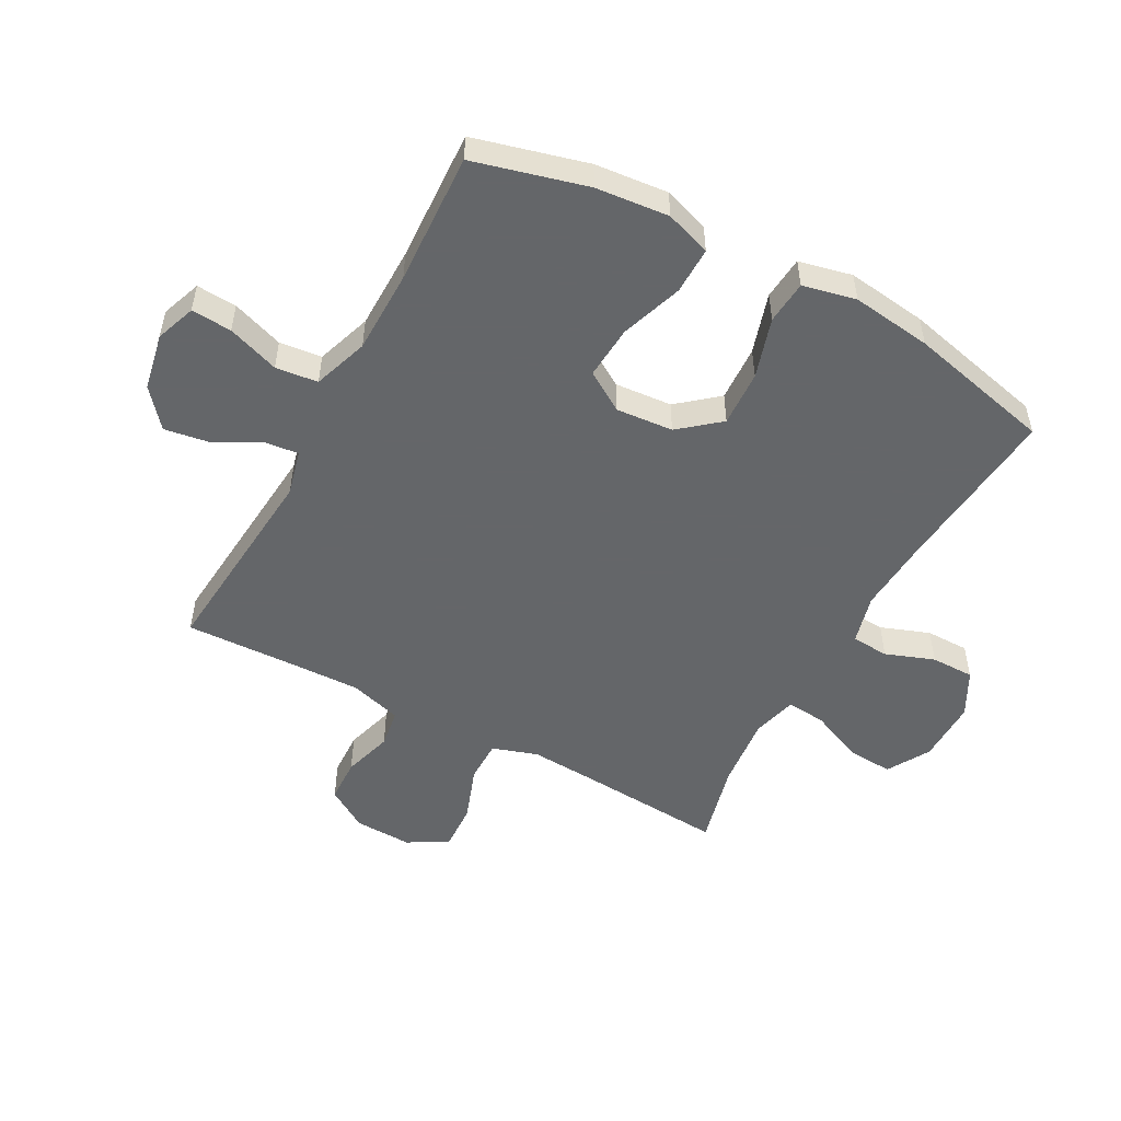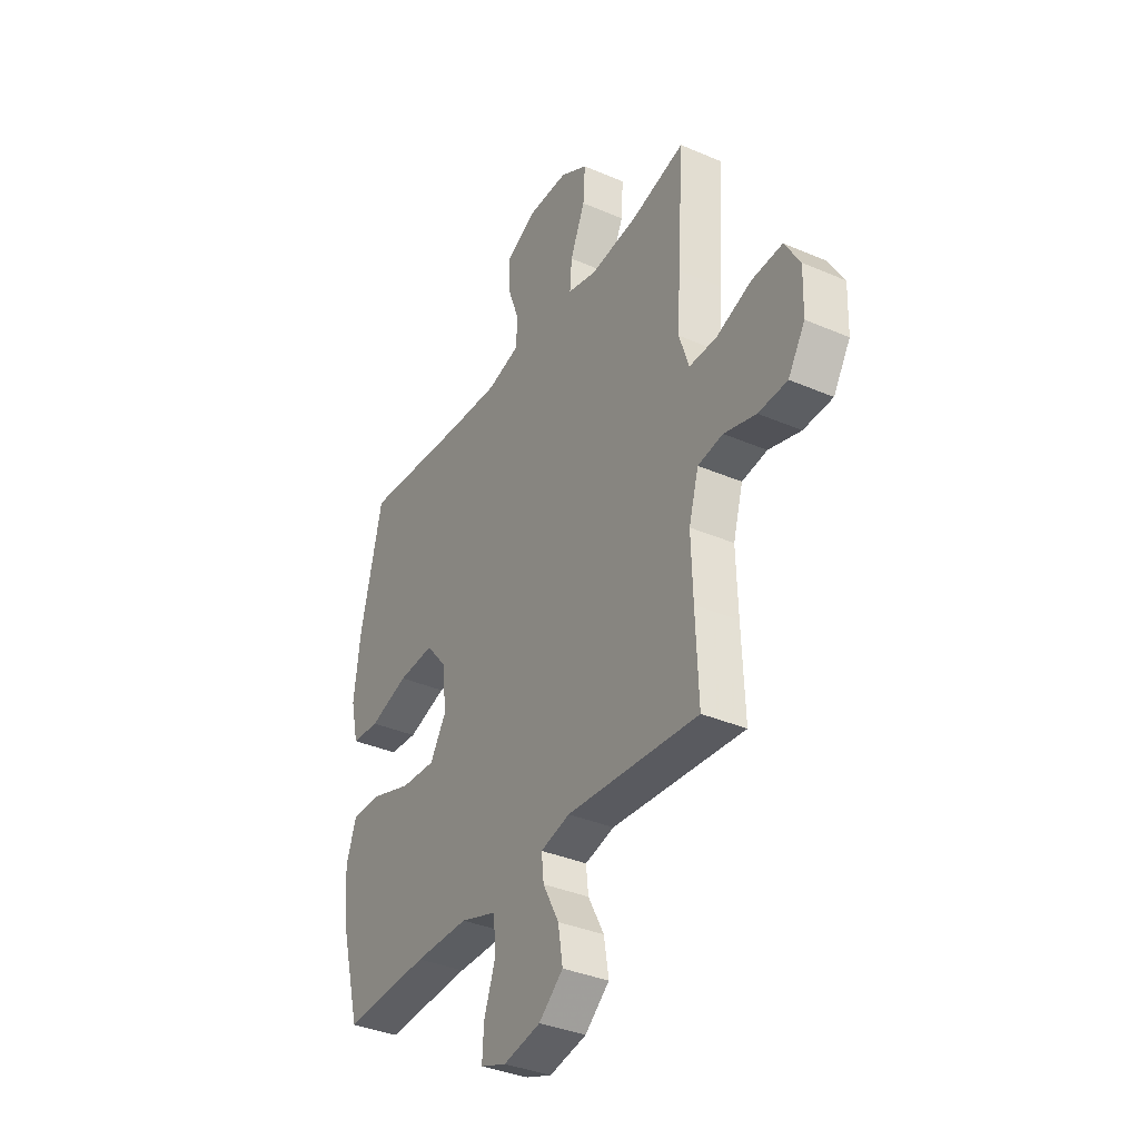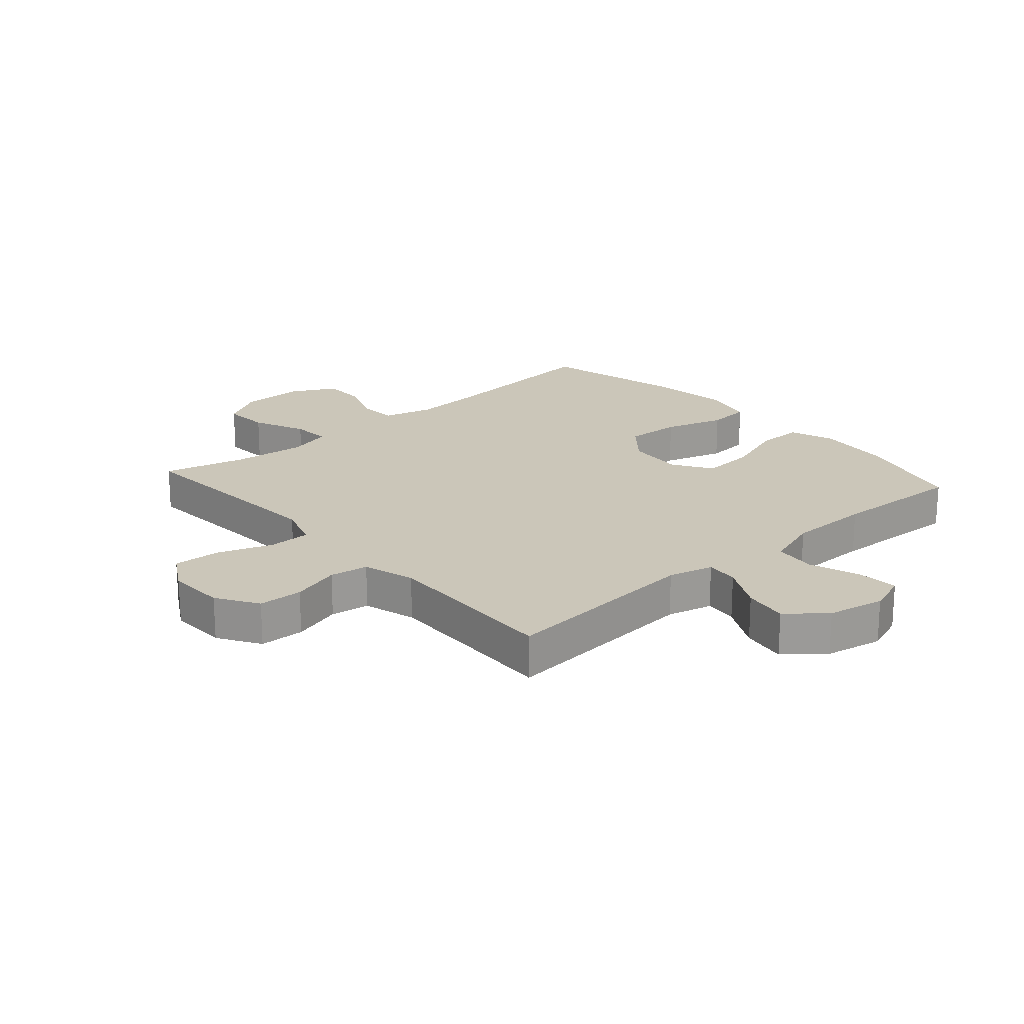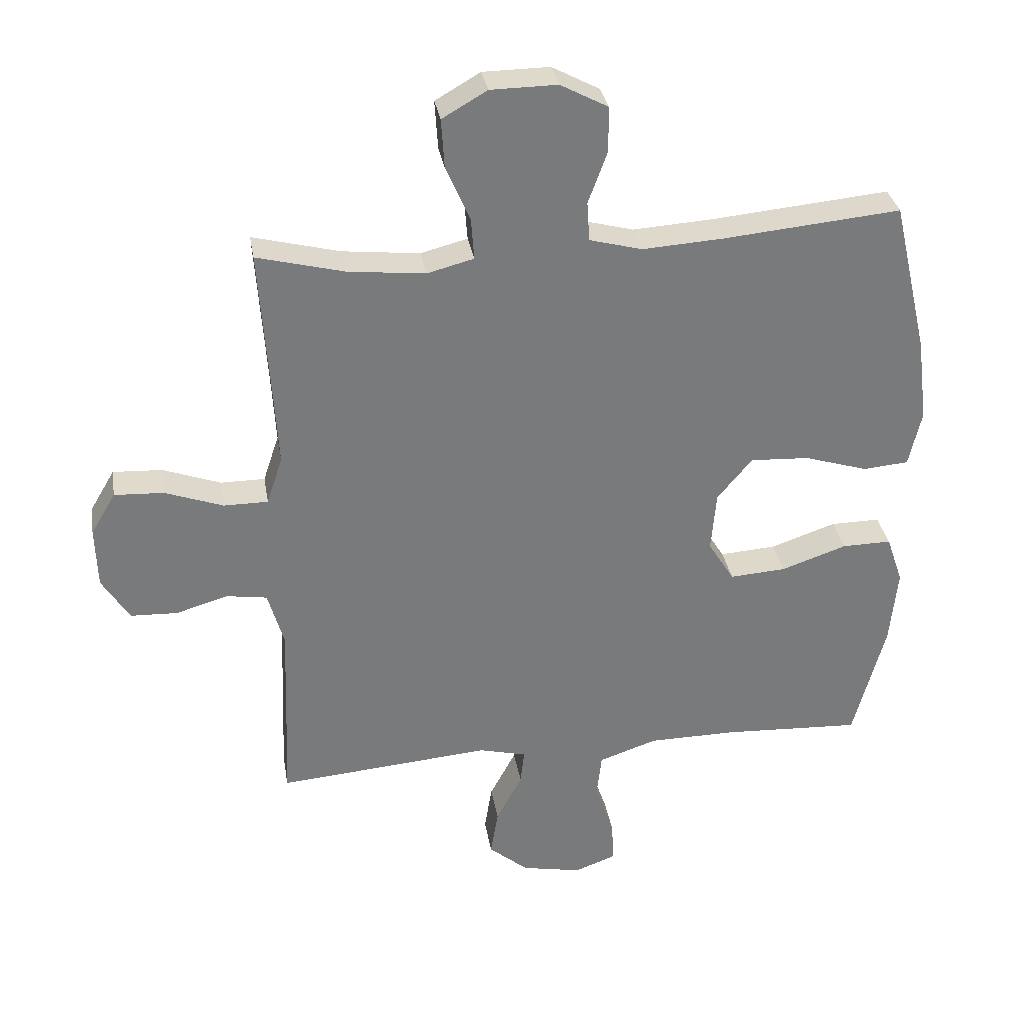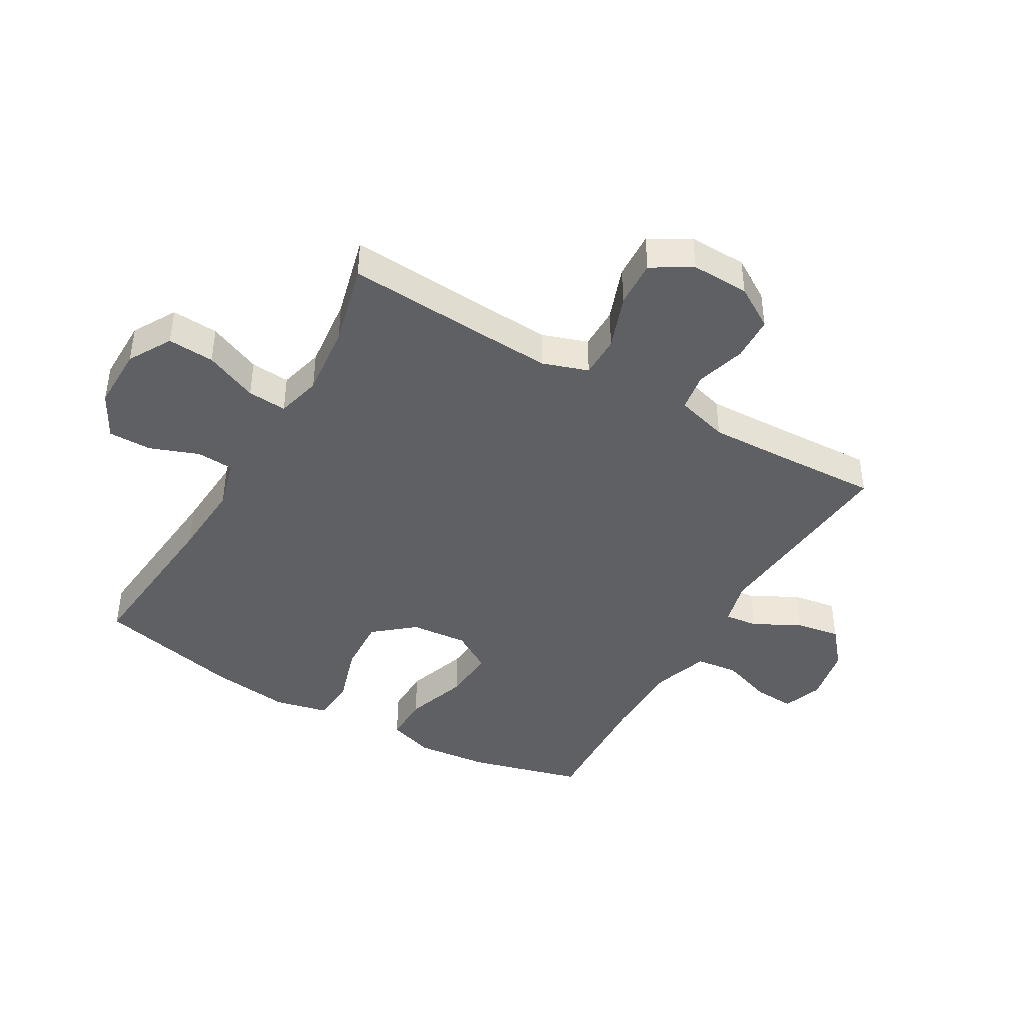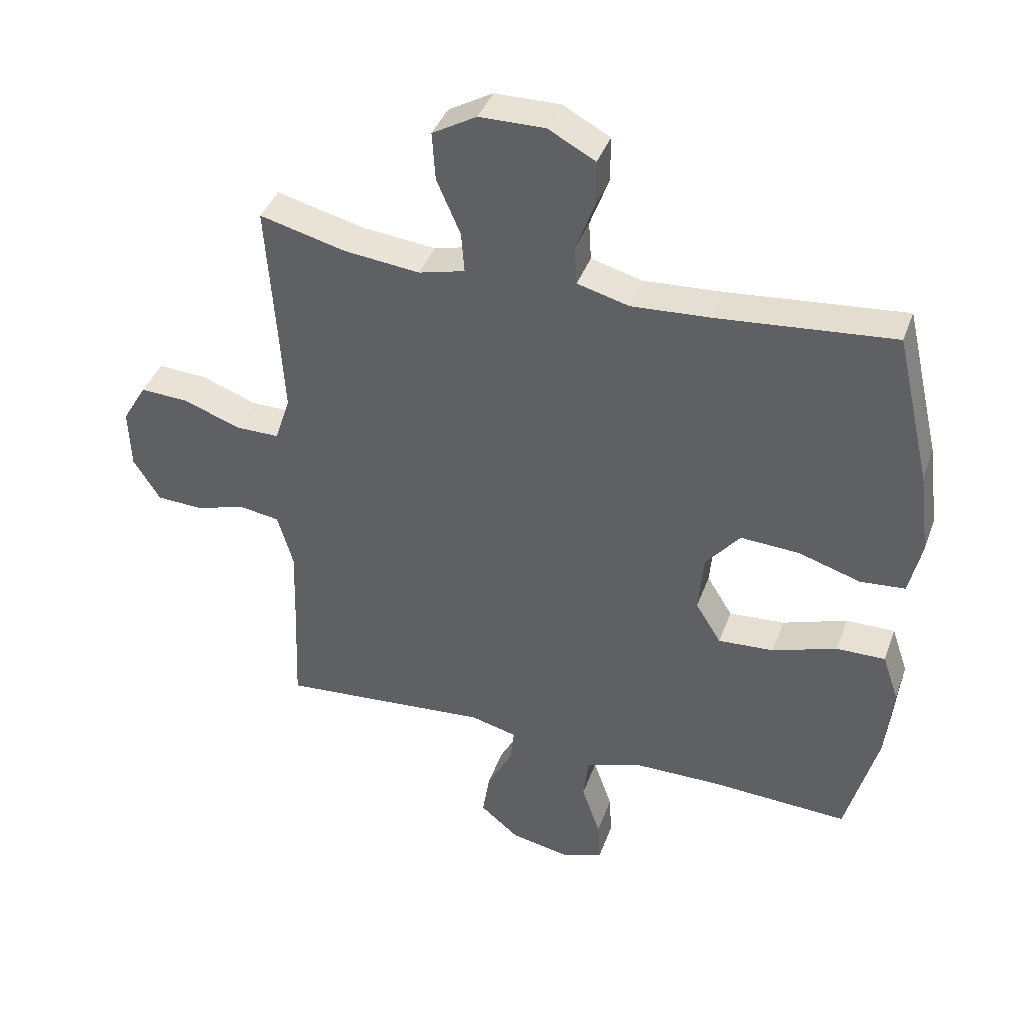
<metadata>
{"format":"obj","ext":"obj","renderer":"f3d","projection":"perspective","resolution":1024,"background":"white","views":[{"elev":-51.7,"azim":-118.6,"up":"+Y"},{"elev":-36.0,"azim":60.5,"up":"+Z"},{"elev":20.8,"azim":138.5,"up":"+Y"},{"elev":32.4,"azim":170.6,"up":"+Z"},{"elev":-42.6,"azim":60.0,"up":"+Y"},{"elev":39.9,"azim":-161.0,"up":"+Z"}]}
</metadata>
<code>
v -0.5 0.07 -0.5
v -0.55 0.07 -0.313
v -0.562 0.07 -0.192
v -0.536 0.07 -0.116
v -0.458 0.07 -0.117
v -0.355 0.07 -0.152
v -0.266 0.07 -0.158
v -0.225 0.07 -0.092
v -0.233 0.07 0.003
v -0.288 0.07 0.069
v -0.381 0.07 0.064
v -0.481 0.07 0.033
v -0.553 0.07 0.039
v -0.573 0.07 0.127
v -0.556 0.07 0.26
v -0.5 0.07 0.5
v -0.22 0.07 0.474
v -0.093 0.07 0.466
v -0.01 0.07 0.488
v -0.006 0.07 0.55
v -0.036 0.07 0.631
v -0.036 0.07 0.703
v 0.039 0.07 0.743
v 0.144 0.07 0.742
v 0.215 0.07 0.701
v 0.21 0.07 0.624
v 0.172 0.07 0.536
v 0.167 0.07 0.471
v 0.241 0.07 0.452
v 0.362 0.07 0.465
v 0.5 0.07 0.5
v 0.484 0.07 0.263
v 0.477 0.07 0.145
v 0.502 0.07 0.07
v 0.572 0.07 0.07
v 0.663 0.07 0.103
v 0.741 0.07 0.107
v 0.78 0.07 0.041
v 0.777 0.07 -0.055
v 0.734 0.07 -0.124
v 0.66 0.07 -0.127
v 0.578 0.07 -0.103
v 0.514 0.07 -0.113
v 0.489 0.07 -0.2
v 0.493 0.07 -0.328
v 0.5 0.07 -0.5
v 0.163 0.07 -0.472
v 0.088 0.07 -0.491
v 0.094 0.07 -0.546
v 0.135 0.07 -0.623
v 0.147 0.07 -0.697
v 0.085 0.07 -0.749
v -0.01 0.07 -0.768
v -0.076 0.07 -0.744
v -0.072 0.07 -0.677
v -0.042 0.07 -0.591
v -0.05 0.07 -0.521
v -0.142 0.07 -0.49
v -0.28 0.07 -0.489
v -0.5 0 -0.5
v -0.55 0 -0.313
v -0.562 0 -0.192
v -0.536 0 -0.116
v -0.458 0 -0.117
v -0.355 0 -0.152
v -0.266 0 -0.158
v -0.225 0 -0.092
v -0.233 0 0.003
v -0.288 0 0.069
v -0.381 0 0.064
v -0.481 0 0.033
v -0.553 0 0.039
v -0.573 0 0.127
v -0.556 0 0.26
v -0.5 0 0.5
v -0.22 0 0.474
v -0.093 0 0.466
v -0.01 0 0.488
v -0.006 0 0.55
v -0.036 0 0.631
v -0.036 0 0.703
v 0.039 0 0.743
v 0.144 0 0.742
v 0.215 0 0.701
v 0.21 0 0.624
v 0.172 0 0.536
v 0.167 0 0.471
v 0.241 0 0.452
v 0.362 0 0.465
v 0.5 0 0.5
v 0.484 0 0.263
v 0.477 0 0.145
v 0.502 0 0.07
v 0.572 0 0.07
v 0.663 0 0.103
v 0.741 0 0.107
v 0.78 0 0.041
v 0.777 0 -0.055
v 0.734 0 -0.124
v 0.66 0 -0.127
v 0.578 0 -0.103
v 0.514 0 -0.113
v 0.489 0 -0.2
v 0.493 0 -0.328
v 0.5 0 -0.5
v 0.163 0 -0.472
v 0.088 0 -0.491
v 0.094 0 -0.546
v 0.135 0 -0.623
v 0.147 0 -0.697
v 0.085 0 -0.749
v -0.01 0 -0.768
v -0.076 0 -0.744
v -0.072 0 -0.677
v -0.042 0 -0.591
v -0.05 0 -0.521
v -0.142 0 -0.49
v -0.28 0 -0.489
f 54 55 56
f 53 54 56
f 52 53 56
f 51 52 56
f 50 51 56
f 49 50 56
f 48 49 56 57
f 47 48 57 58
f 45 46 47
f 47 58 59
f 45 47 59
f 44 45 59
f 40 41 42
f 39 40 42
f 38 39 42
f 37 38 42
f 36 37 42
f 35 36 42
f 34 35 42 43
f 59 1 2
f 44 59 2
f 43 44 2
f 34 43 2
f 33 34 2
f 25 26 27
f 24 25 27
f 23 24 27
f 22 23 27
f 21 22 27
f 20 21 27
f 19 20 27 28
f 18 19 28 29
f 15 16 17
f 14 15 17
f 13 14 17
f 12 13 17
f 11 12 17
f 10 11 17 18
f 9 10 18 29
f 4 5 6
f 3 4 6
f 2 3 6
f 2 6 7
f 33 2 7
f 32 33 7 8
f 32 8 9
f 31 32 9
f 30 31 9
f 9 29 30
f 115 114 113
f 115 113 112
f 115 112 111
f 115 111 110
f 115 110 109
f 115 109 108
f 116 115 108 107
f 117 116 107 106
f 106 105 104
f 118 117 106
f 118 106 104
f 118 104 103
f 101 100 99
f 101 99 98
f 101 98 97
f 101 97 96
f 101 96 95
f 101 95 94
f 102 101 94 93
f 61 60 118
f 61 118 103
f 61 103 102
f 61 102 93
f 61 93 92
f 86 85 84
f 86 84 83
f 86 83 82
f 86 82 81
f 86 81 80
f 86 80 79
f 87 86 79 78
f 88 87 78 77
f 76 75 74
f 76 74 73
f 76 73 72
f 76 72 71
f 76 71 70
f 77 76 70 69
f 88 77 69 68
f 65 64 63
f 65 63 62
f 65 62 61
f 66 65 61
f 66 61 92
f 67 66 92 91
f 68 67 91
f 68 91 90
f 68 90 89
f 89 88 68
f 1 60 61 2
f 2 61 62 3
f 3 62 63 4
f 4 63 64 5
f 5 64 65 6
f 6 65 66 7
f 7 66 67 8
f 8 67 68 9
f 9 68 69 10
f 10 69 70 11
f 11 70 71 12
f 12 71 72 13
f 13 72 73 14
f 14 73 74 15
f 15 74 75 16
f 16 75 76 17
f 17 76 77 18
f 18 77 78 19
f 19 78 79 20
f 20 79 80 21
f 21 80 81 22
f 22 81 82 23
f 23 82 83 24
f 24 83 84 25
f 25 84 85 26
f 26 85 86 27
f 27 86 87 28
f 28 87 88 29
f 29 88 89 30
f 30 89 90 31
f 31 90 91 32
f 32 91 92 33
f 33 92 93 34
f 34 93 94 35
f 35 94 95 36
f 36 95 96 37
f 37 96 97 38
f 38 97 98 39
f 39 98 99 40
f 40 99 100 41
f 41 100 101 42
f 42 101 102 43
f 43 102 103 44
f 44 103 104 45
f 45 104 105 46
f 46 105 106 47
f 47 106 107 48
f 48 107 108 49
f 49 108 109 50
f 50 109 110 51
f 51 110 111 52
f 52 111 112 53
f 53 112 113 54
f 54 113 114 55
f 55 114 115 56
f 56 115 116 57
f 57 116 117 58
f 58 117 118 59
f 59 118 60 1

</code>
